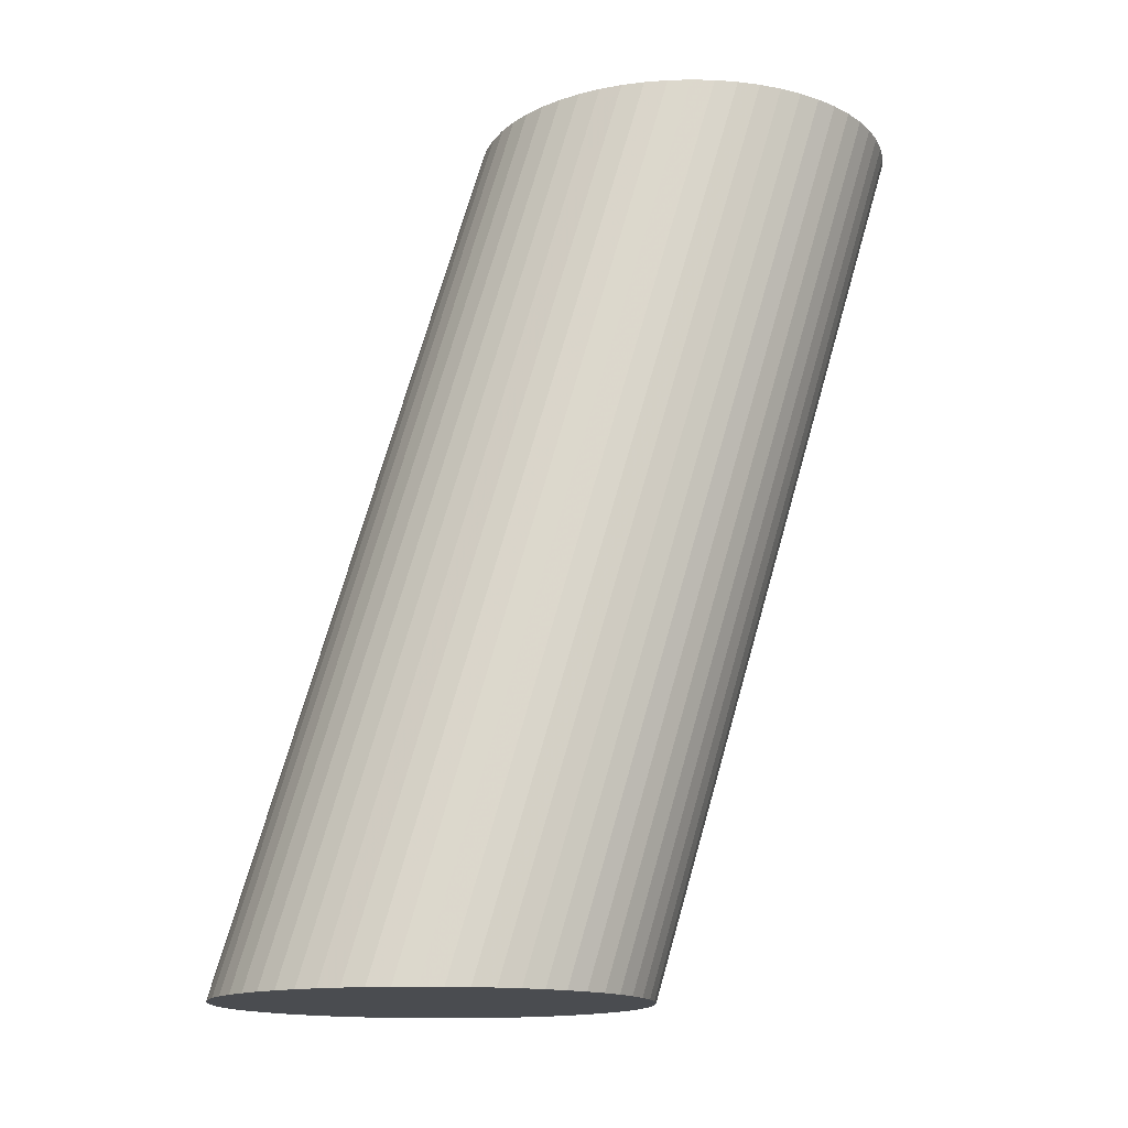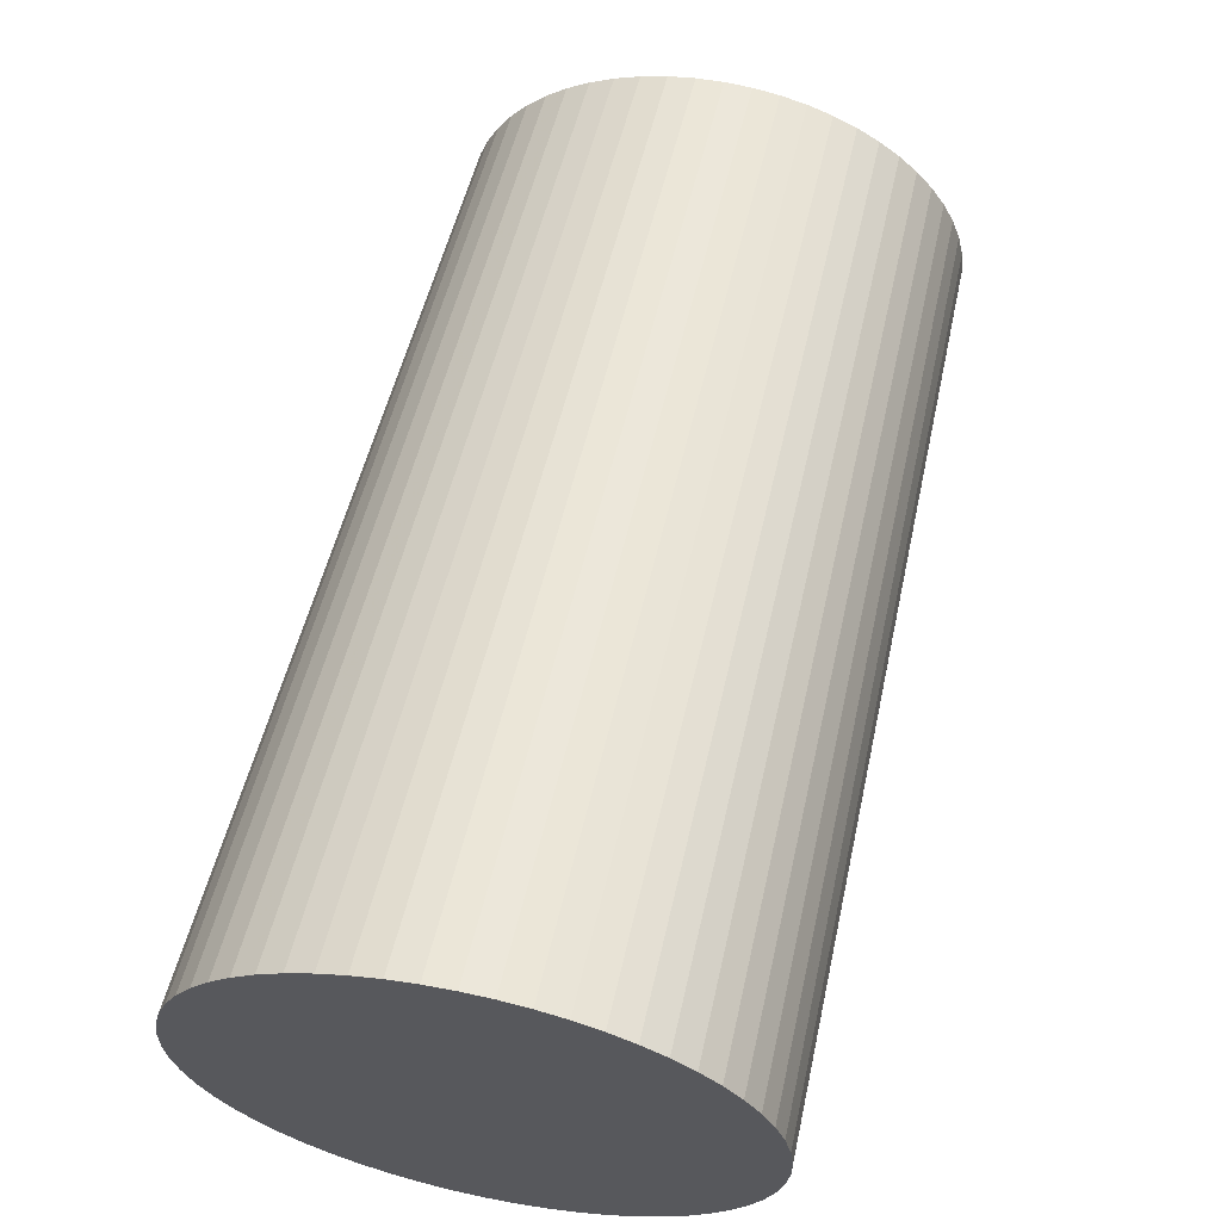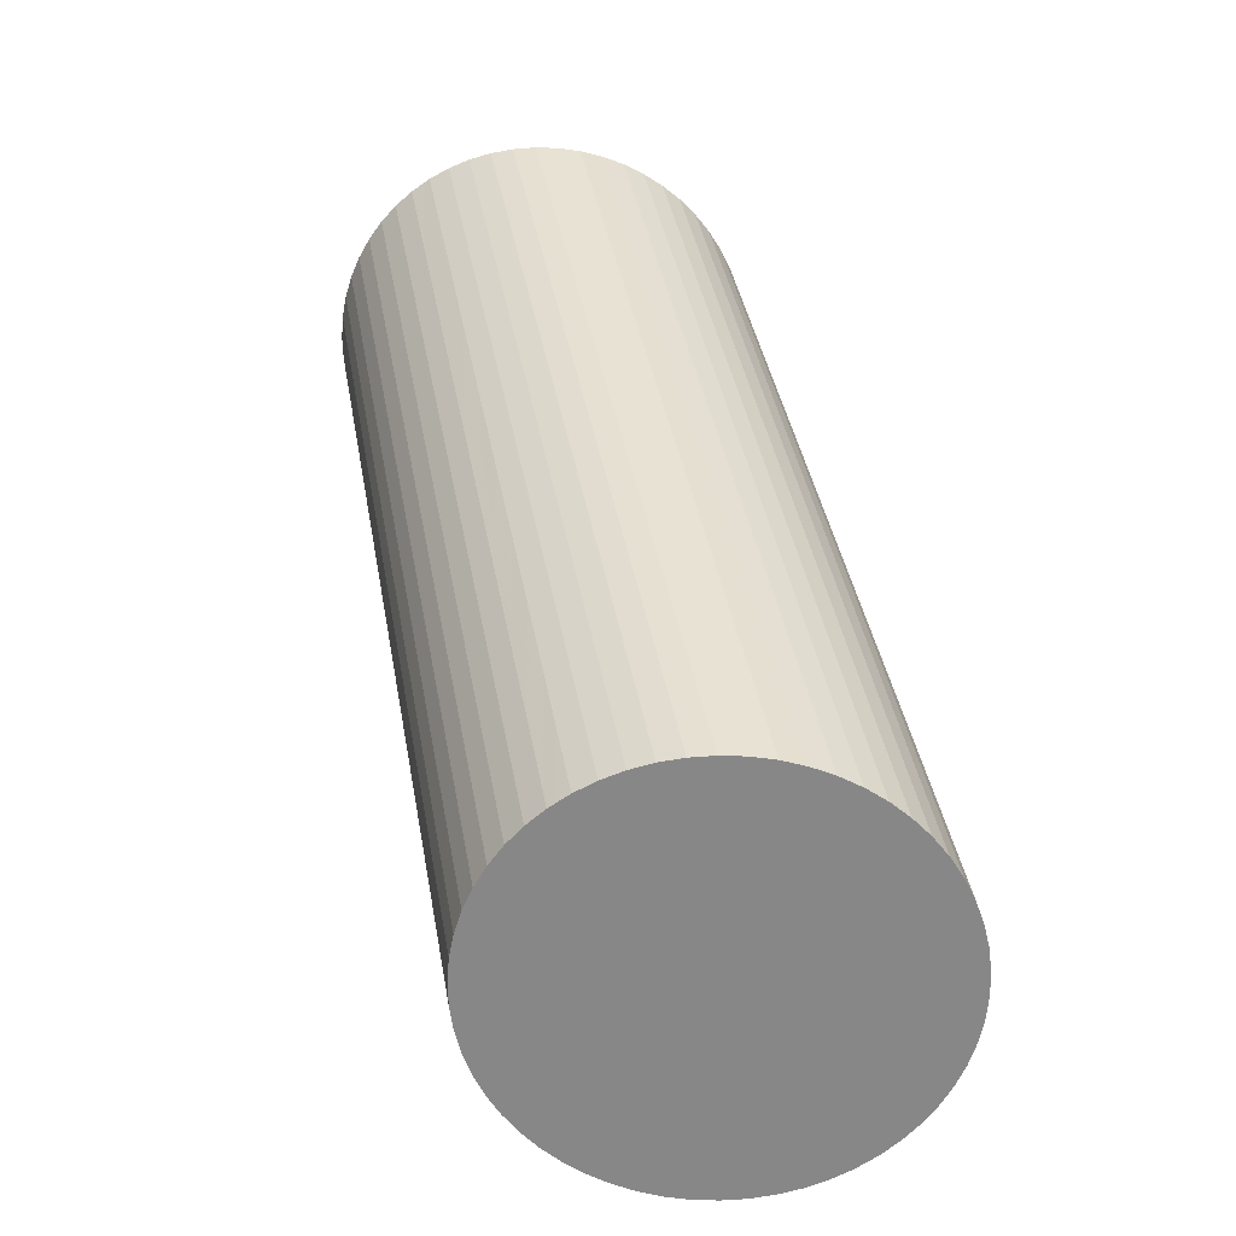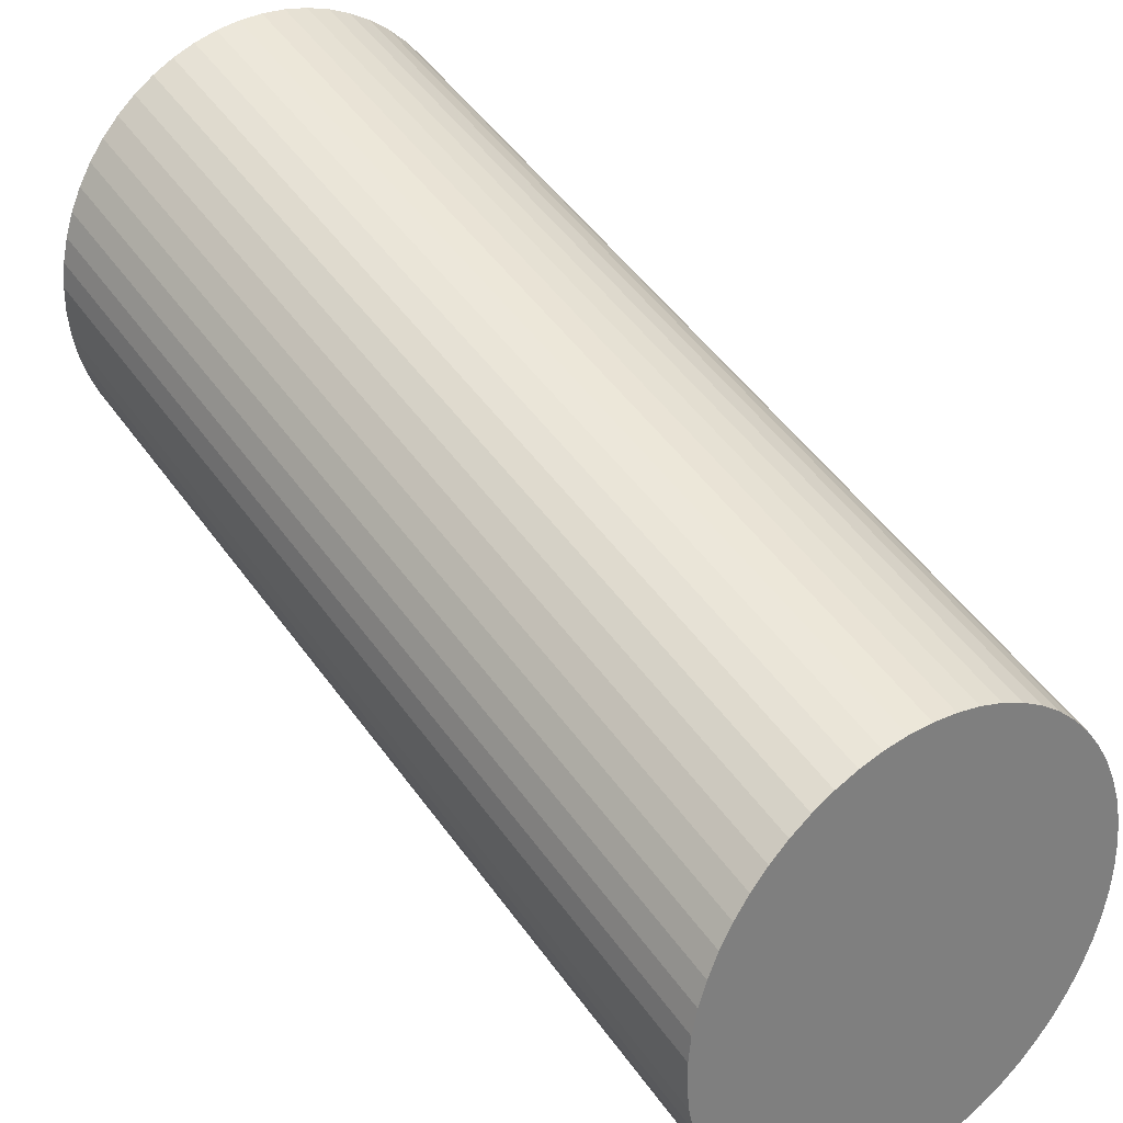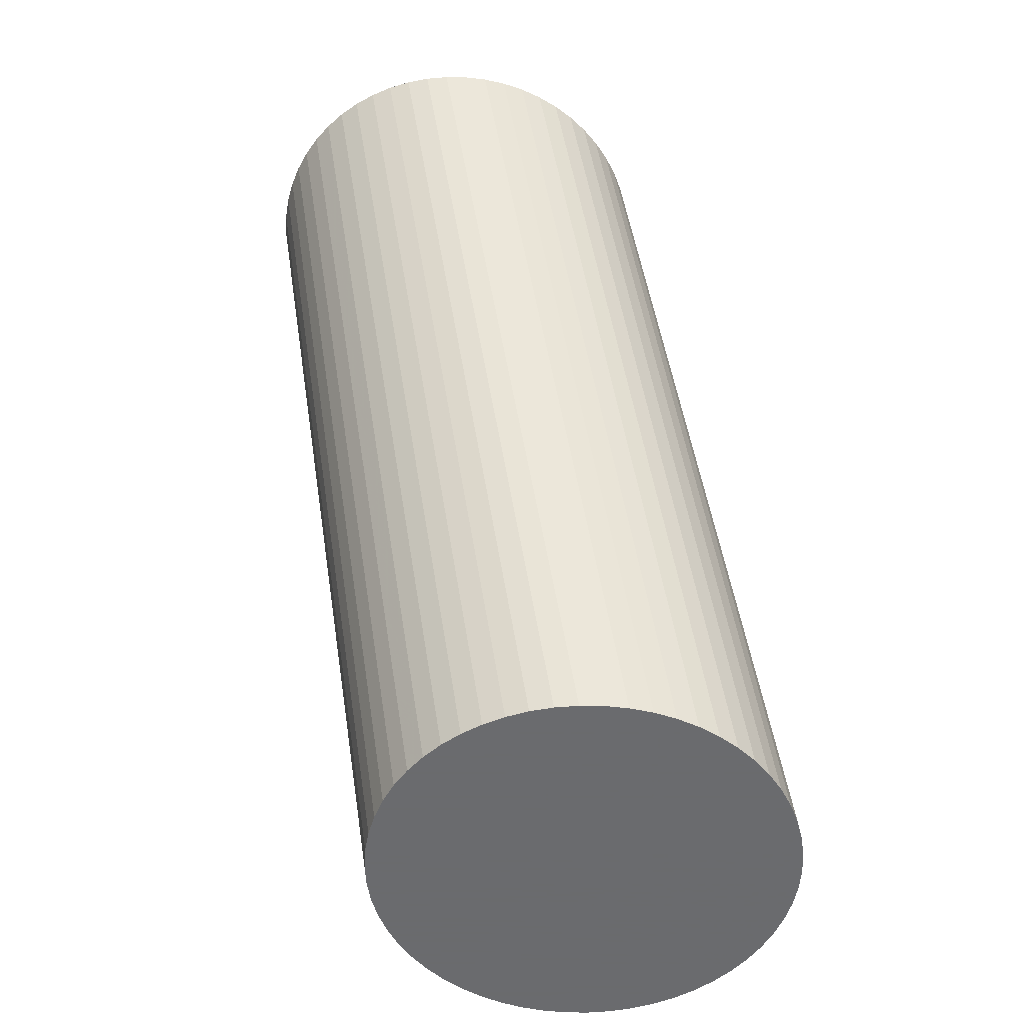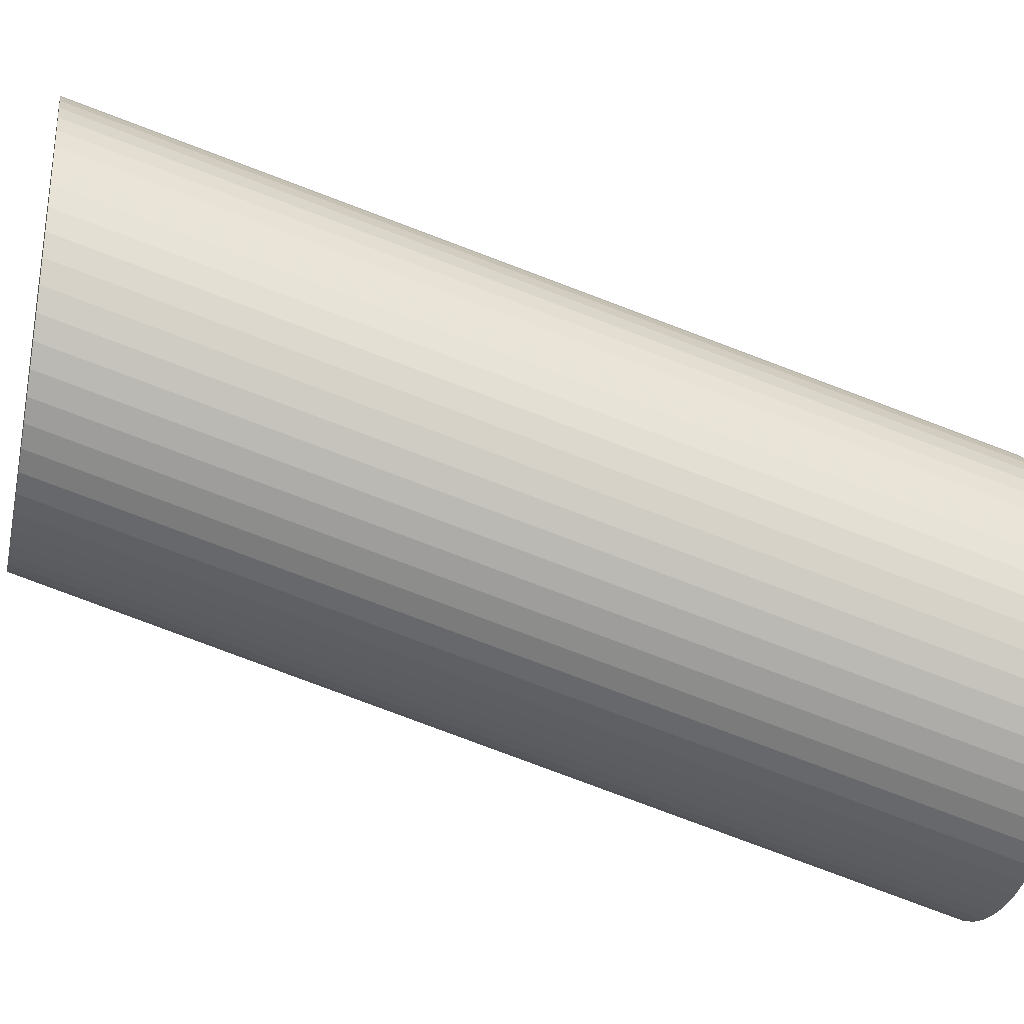
<metadata>
{"format":"obj","ext":"obj","renderer":"f3d","projection":"perspective","resolution":1024,"background":"white","views":[{"elev":-14.9,"azim":80.9,"up":"+Z"},{"elev":62.7,"azim":11.9,"up":"+Y"},{"elev":-62.4,"azim":-141.4,"up":"+Z"},{"elev":31.7,"azim":143.7,"up":"+Y"},{"elev":-53.3,"azim":-146.7,"up":"+Z"},{"elev":-29.5,"azim":77.2,"up":"+Y"}]}
</metadata>
<code>
v 0 0.04261 0.055
v 0 0.0108 -0.055
v 0 -0.0108 0.055
v 0 -0.04261 -0.055
v -0.01616 -0.03717 -0.055
v -0.01616 0.005351 -0.055
v -0.01616 -0.005351 0.055
v -0.01616 0.03717 0.055
v 0.01377 -0.006973 0.055
v 0.01377 -0.03879 -0.055
v 0.01377 0.03879 0.055
v 0.01377 0.006973 -0.055
v 0.01121 0.008328 -0.055
v 0.01121 -0.04015 -0.055
v 0.01121 0.04015 0.055
v 0.01121 -0.008328 0.055
v -0.002887 0.01064 -0.055
v -0.002887 -0.04246 -0.055
v -0.002887 0.04246 0.055
v -0.002887 -0.01064 0.055
v 0.0221 0.0009224 0.055
v 0.0221 -0.0309 -0.055
v 0.0221 0.0309 0.055
v 0.0221 -0.0009224 -0.055
v -0.008527 -0.04122 -0.055
v -0.008527 0.009398 -0.055
v -0.008527 -0.009398 0.055
v -0.008527 0.04122 0.055
v -0.01836 -0.003479 0.055
v -0.01836 -0.0353 -0.055
v -0.01836 0.0353 0.055
v -0.01836 0.003479 -0.055
v 0.02635 0.02023 0.055
v 0.02635 -0.01159 -0.055
v 0.02635 0.01159 0.055
v 0.02635 -0.02023 -0.055
v -0.02481 0.006024 0.055
v -0.02481 -0.02579 -0.055
v -0.02481 0.02579 0.055
v -0.02481 -0.006024 -0.055
v 0.02667 0.01735 0.055
v 0.02667 -0.01446 -0.055
v 0.02667 0.01446 0.055
v 0.02667 -0.01735 -0.055
v 0.02573 0.02305 0.055
v 0.02573 -0.008765 -0.055
v 0.02573 0.008765 0.055
v 0.02573 -0.02305 -0.055
v -0.02035 -0.00138 0.055
v -0.02035 -0.0332 -0.055
v -0.02035 0.0332 0.055
v -0.02035 0.00138 -0.055
v 0.02359 0.0034 0.055
v 0.02359 -0.02842 -0.055
v 0.02359 0.02842 0.055
v 0.02359 -0.0034 -0.055
v 0.005741 0.04199 0.055
v 0.005741 0.01017 -0.055
v 0.005741 -0.01017 0.055
v 0.005741 -0.04199 -0.055
v -0.005741 0.04199 0.055
v -0.005741 0.01017 -0.055
v -0.005741 -0.01017 0.055
v -0.005741 -0.04199 -0.055
v -0.02359 0.0034 0.055
v -0.02359 -0.02842 -0.055
v -0.02359 0.02842 0.055
v -0.02359 -0.0034 -0.055
v 0.02035 -0.00138 0.055
v 0.02035 -0.0332 -0.055
v 0.02035 0.0332 0.055
v 0.02035 0.00138 -0.055
v -0.02573 0.02305 0.055
v -0.02573 -0.008765 -0.055
v -0.02573 0.008765 0.055
v -0.02573 -0.02305 -0.055
v -0.02667 0.01735 0.055
v -0.02667 -0.01446 -0.055
v -0.02667 0.01446 0.055
v -0.02667 -0.01735 -0.055
v 0.02481 0.006024 0.055
v 0.02481 -0.02579 -0.055
v 0.02481 0.02579 0.055
v 0.02481 -0.006024 -0.055
v -0.02635 0.02023 0.055
v -0.02635 -0.01159 -0.055
v -0.02635 0.01159 0.055
v -0.02635 -0.02023 -0.055
v 0.01836 -0.003479 0.055
v 0.01836 -0.0353 -0.055
v 0.01836 0.0353 0.055
v 0.01836 0.003479 -0.055
v 0.008527 -0.04122 -0.055
v 0.008527 0.009398 -0.055
v 0.008527 -0.009398 0.055
v 0.008527 0.04122 0.055
v -0.0221 0.0009224 0.055
v -0.0221 -0.0309 -0.055
v -0.0221 0.0309 0.055
v -0.0221 -0.0009224 -0.055
v 0.002887 0.01064 -0.055
v 0.002887 -0.04246 -0.055
v 0.002887 0.04246 0.055
v 0.002887 -0.01064 0.055
v -0.01121 0.008328 -0.055
v -0.01121 -0.04015 -0.055
v -0.01121 0.04015 0.055
v -0.01121 -0.008328 0.055
v -0.01377 -0.006973 0.055
v -0.01377 -0.03879 -0.055
v -0.01377 0.03879 0.055
v -0.01377 0.006973 -0.055
v 0.01616 -0.03717 -0.055
v 0.01616 0.005351 -0.055
v 0.01616 -0.005351 0.055
v 0.01616 0.03717 0.055
f 1 2 19
f 38 37 75
f 32 31 8
f 102 3 4
f 14 16 93
f 3 102 104
f 103 2 1
f 28 105 107
f 85 73 74
f 85 78 77
f 40 39 67
f 73 39 40
f 74 73 40
f 99 100 67
f 38 75 76
f 110 108 109
f 112 8 111
f 111 107 112
f 112 107 105
f 21 69 70
f 82 48 47
f 60 93 59
f 59 102 60
f 59 104 102
f 10 16 14
f 115 10 113
f 55 56 24
f 41 42 33
f 45 33 46
f 116 91 92
f 15 13 96
f 61 62 28
f 19 62 61
f 26 105 28
f 28 62 26
f 17 19 2
f 17 62 19
f 86 85 74
f 78 85 86
f 67 100 68
f 68 40 67
f 100 99 52
f 52 31 32
f 97 65 66
f 66 65 37
f 66 37 38
f 49 50 29
f 97 50 49
f 29 50 30
f 88 76 75
f 110 109 7
f 106 108 110
f 106 25 108
f 32 8 6
f 8 112 6
f 81 82 47
f 53 21 54
f 54 81 53
f 82 81 54
f 47 48 36
f 95 93 16
f 95 59 93
f 89 115 113
f 70 69 89
f 16 10 9
f 10 115 9
f 55 24 23
f 91 71 72
f 92 91 72
f 71 23 72
f 72 23 24
f 34 33 42
f 34 46 33
f 45 46 84
f 84 56 55
f 114 116 92
f 96 13 94
f 94 58 96
f 96 58 57
f 57 58 103
f 2 103 101
f 103 58 101
f 31 52 51
f 51 52 99
f 98 50 97
f 97 66 98
f 87 88 75
f 110 7 5
f 5 7 29
f 29 30 5
f 108 25 27
f 25 63 27
f 4 3 18
f 22 21 70
f 22 54 21
f 47 36 35
f 70 89 90
f 90 89 113
f 83 84 55
f 45 84 83
f 11 116 12
f 116 114 12
f 12 15 11
f 13 15 12
f 64 63 25
f 64 18 63
f 20 18 3
f 63 18 20
f 79 78 80
f 77 78 79
f 43 44 42
f 43 42 41
f 87 79 80
f 80 88 87
f 44 43 35
f 35 36 44
f 38 76 64
f 64 52 32
f 64 17 2
f 64 106 110
f 64 68 100
f 14 93 64
f 64 10 14
f 64 22 70
f 110 5 64
f 74 40 64
f 64 102 4
f 56 84 64
f 80 78 64
f 105 26 64
f 32 6 64
f 60 102 64
f 64 93 60
f 42 44 64
f 64 36 48
f 92 72 64
f 64 94 13
f 64 86 74
f 64 66 38
f 50 98 64
f 64 88 80
f 64 112 105
f 48 82 64
f 4 18 64
f 113 10 64
f 64 24 56
f 64 34 42
f 64 114 92
f 64 26 62
f 62 17 64
f 78 86 64
f 40 68 64
f 100 52 64
f 2 101 64
f 64 30 50
f 76 88 64
f 25 106 64
f 64 6 112
f 82 54 64
f 44 36 64
f 64 72 24
f 46 34 64
f 64 84 46
f 70 90 64
f 58 94 64
f 64 101 58
f 64 98 66
f 64 5 30
f 13 12 64
f 54 22 64
f 64 90 113
f 64 12 114
f 29 7 20
f 20 49 29
f 41 33 20
f 1 19 20
f 37 65 20
f 20 61 28
f 20 81 47
f 20 71 91
f 20 85 77
f 67 39 20
f 20 103 1
f 20 8 31
f 20 43 41
f 3 104 20
f 20 95 16
f 20 15 96
f 28 107 20
f 96 57 20
f 20 75 37
f 77 79 20
f 111 8 20
f 20 83 55
f 69 21 20
f 16 9 20
f 47 35 20
f 91 116 20
f 55 23 20
f 20 107 111
f 20 39 73
f 73 85 20
f 20 99 67
f 20 65 97
f 31 51 20
f 20 109 108
f 20 21 53
f 104 59 20
f 20 89 69
f 20 33 45
f 20 116 11
f 11 15 20
f 19 61 20
f 97 49 20
f 20 7 109
f 20 87 75
f 53 81 20
f 108 27 20
f 59 95 20
f 115 89 20
f 20 9 115
f 20 23 71
f 20 57 103
f 20 51 99
f 79 87 20
f 20 27 63
f 20 35 43
f 45 83 20

</code>
